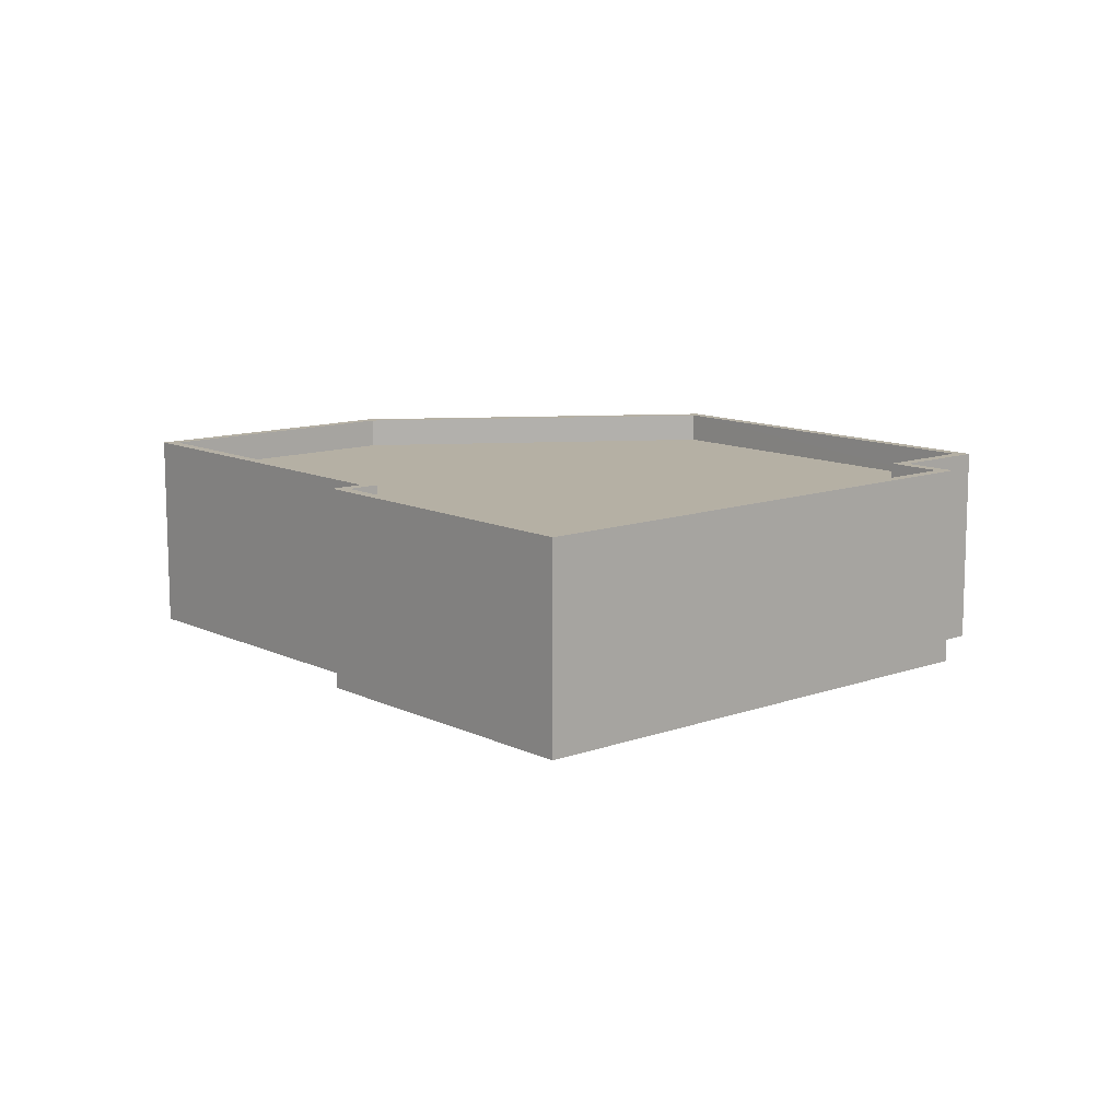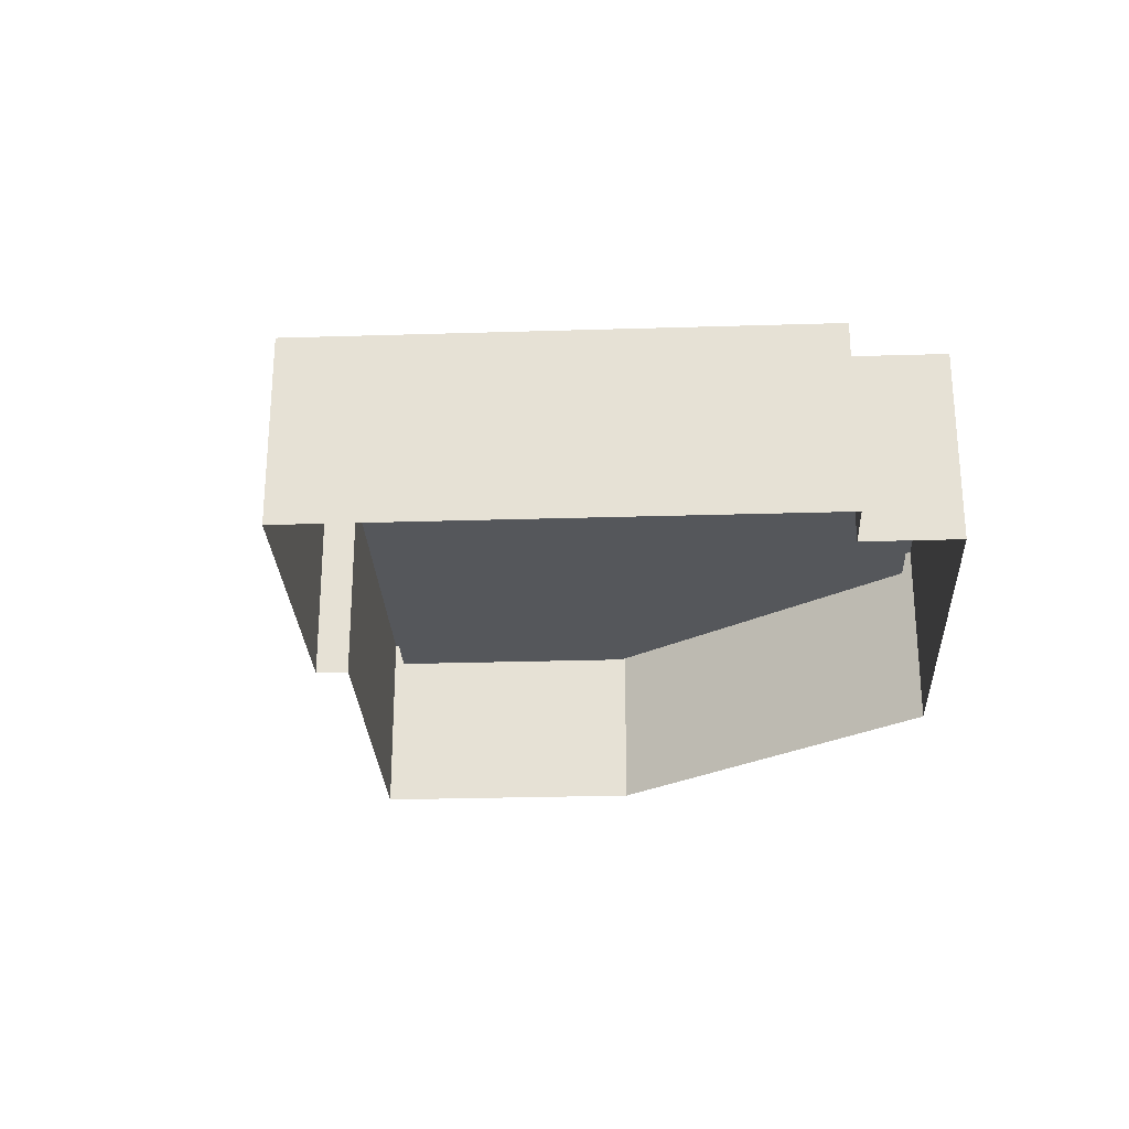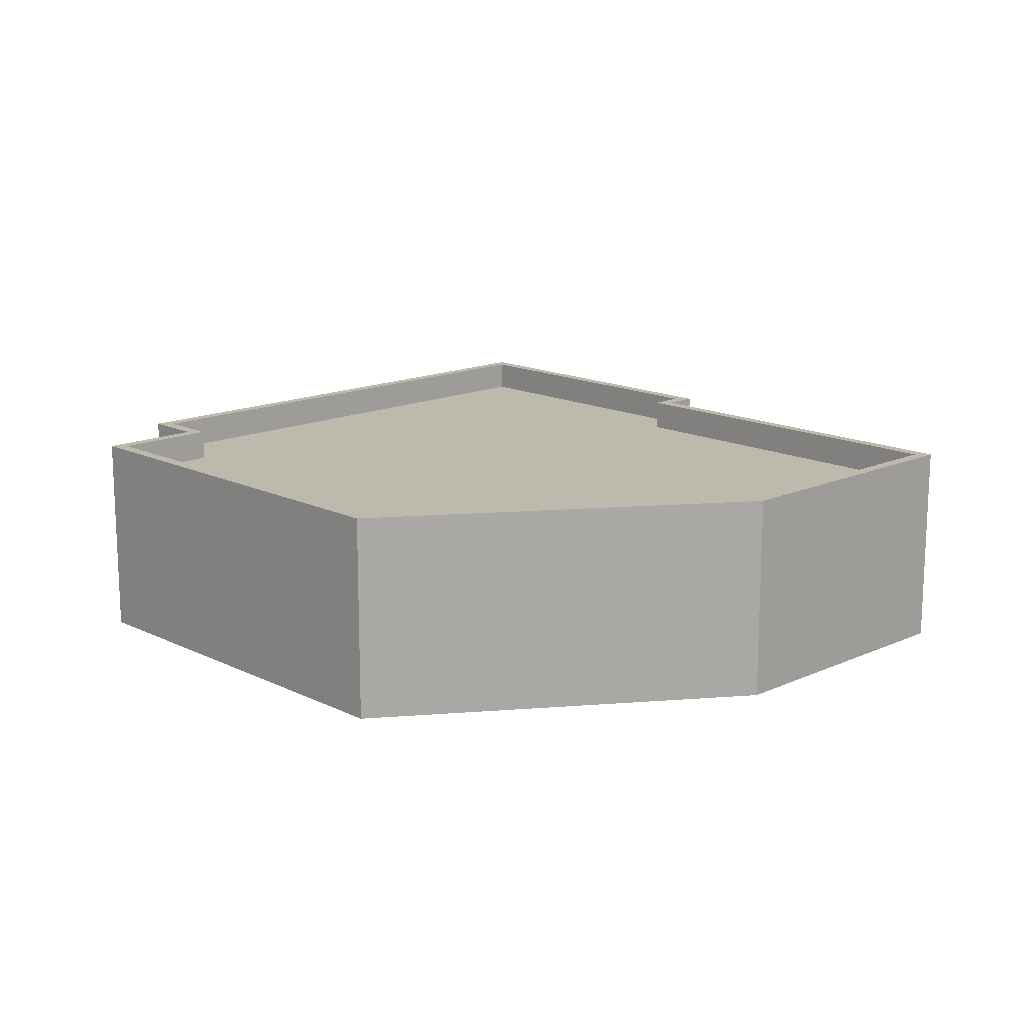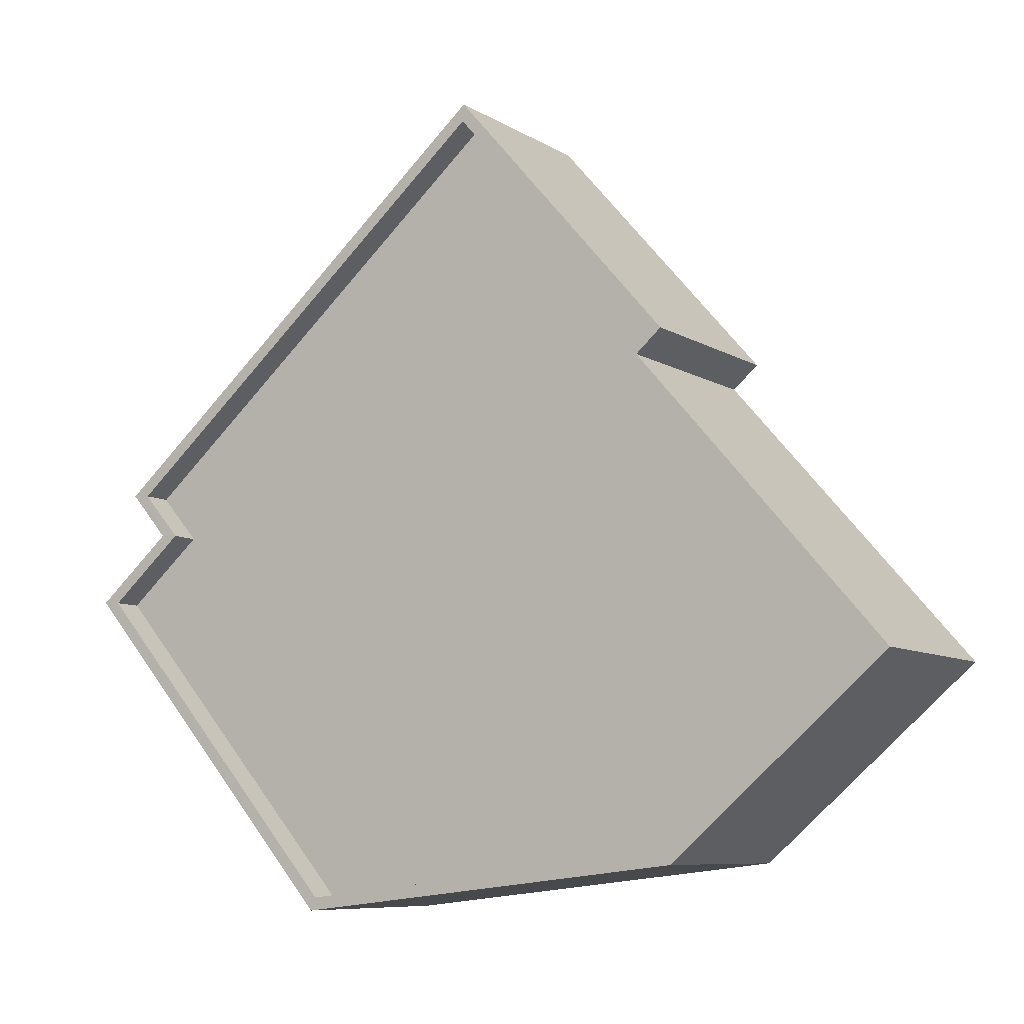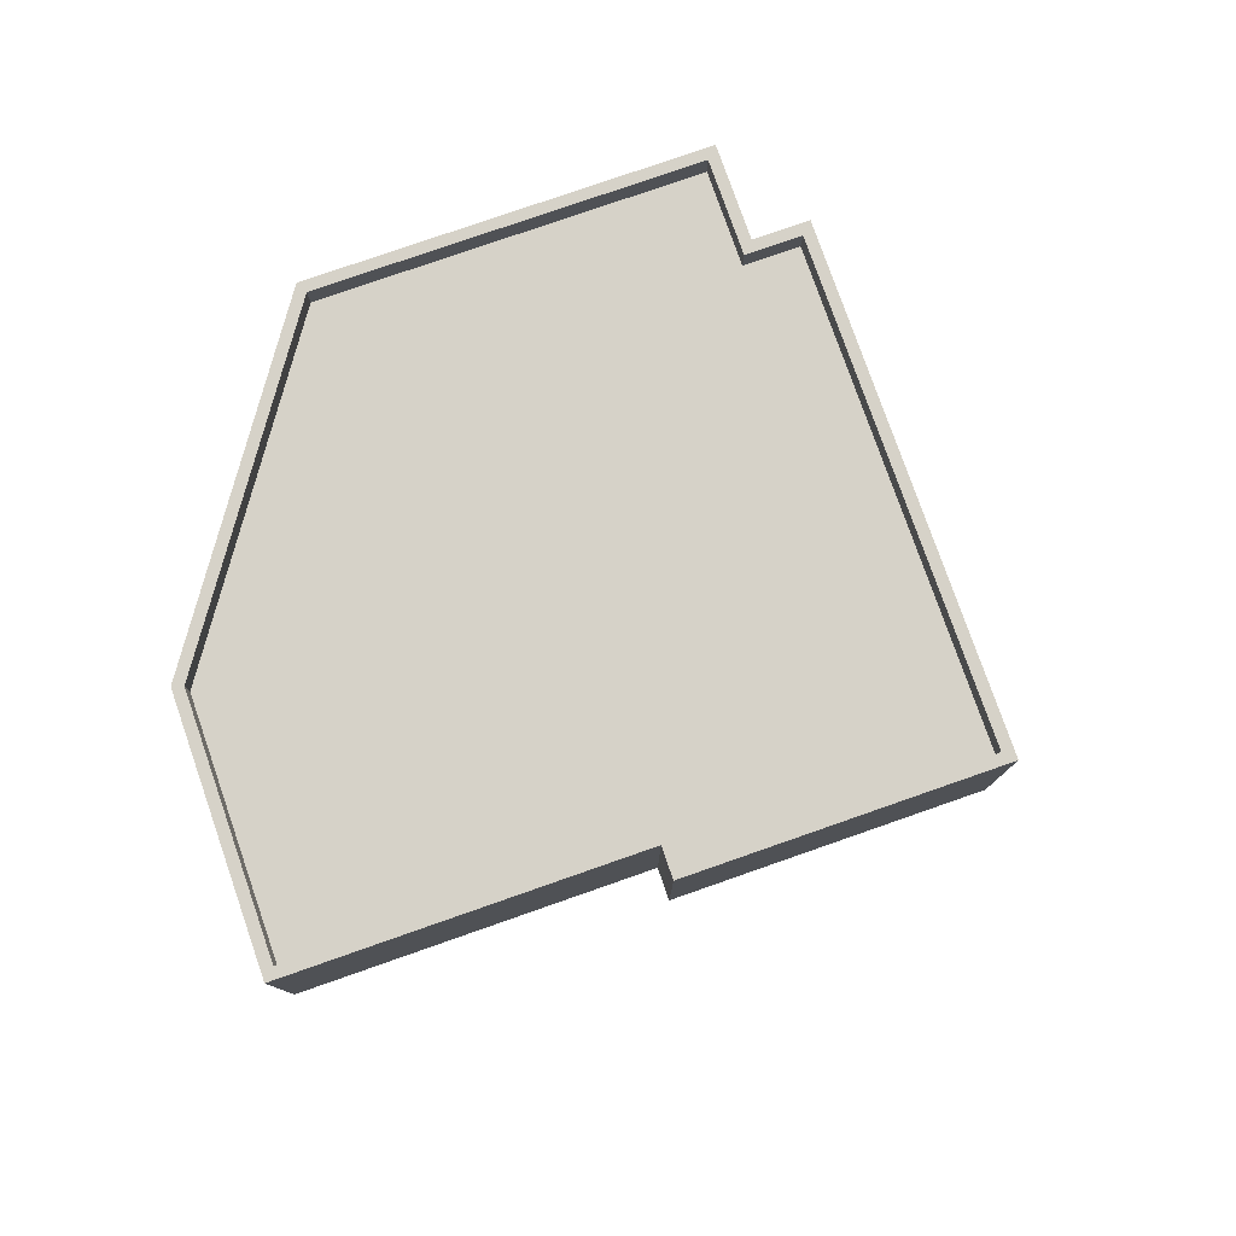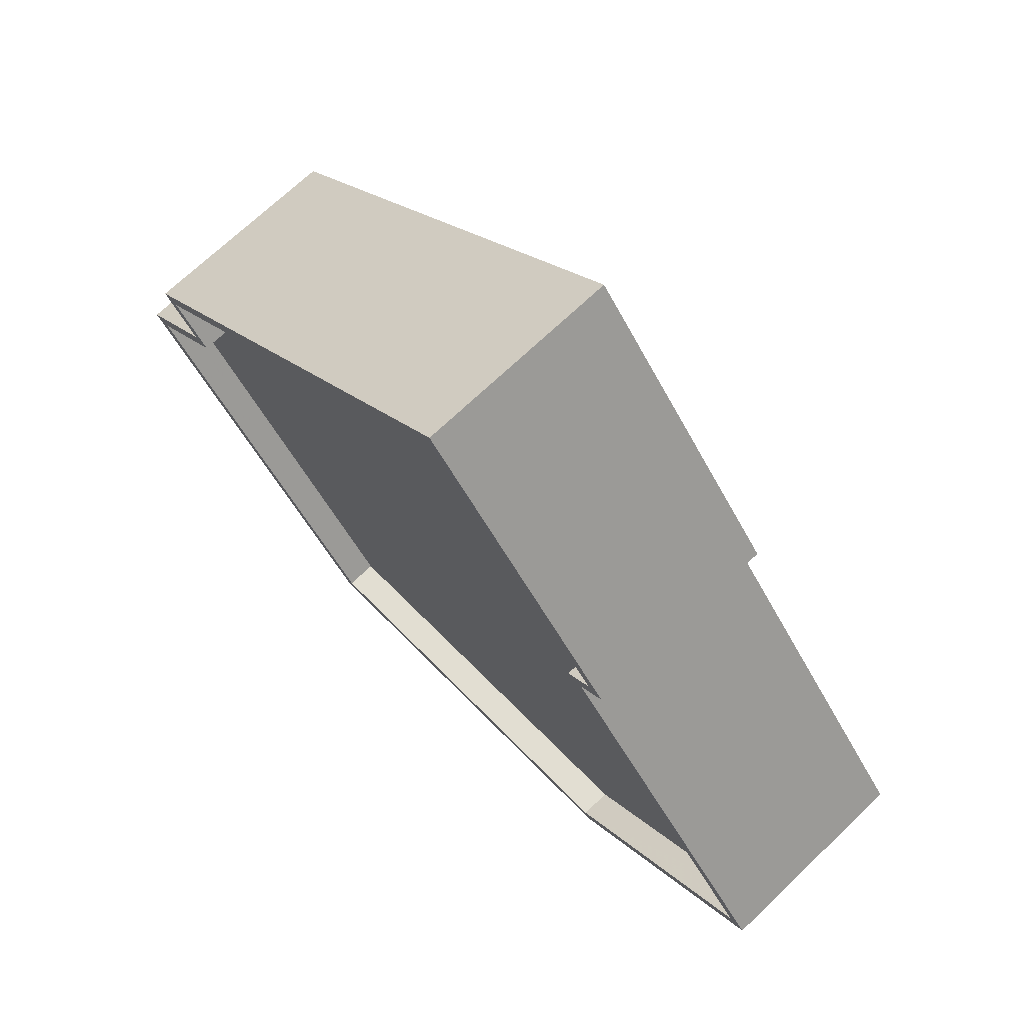
<metadata>
{"format":"obj","ext":"obj","renderer":"f3d","projection":"perspective","resolution":1024,"background":"white","views":[{"elev":11.7,"azim":179.9,"up":"+Z"},{"elev":-26.9,"azim":-136.3,"up":"+Z"},{"elev":15.0,"azim":-3.0,"up":"+Z"},{"elev":-8.1,"azim":31.9,"up":"+Y"},{"elev":78.4,"azim":111.7,"up":"+Z"},{"elev":70.3,"azim":46.4,"up":"+Y"}]}
</metadata>
<code>
v 1.07e+04 -1.15e+04 17.55
v 1.07e+04 -1.151e+04 17.54
v 1.07e+04 -1.151e+04 17.54
v 1.069e+04 -1.151e+04 17.55
v 1.069e+04 -1.151e+04 17.55
v 1.071e+04 -1.151e+04 17.54
v 1.069e+04 -1.151e+04 17.55
v 1.07e+04 -1.15e+04 17.55
v 1.07e+04 -1.15e+04 17.55
v 1.07e+04 -1.151e+04 20.44
v 1.07e+04 -1.151e+04 20.44
v 1.07e+04 -1.15e+04 20.44
v 1.069e+04 -1.151e+04 20.44
v 1.069e+04 -1.151e+04 20.44
v 1.071e+04 -1.151e+04 20.44
v 1.069e+04 -1.151e+04 20.44
v 1.07e+04 -1.15e+04 20.45
v 1.07e+04 -1.15e+04 20.44
v 1.069e+04 -1.151e+04 20.94
v 1.069e+04 -1.151e+04 20.94
v 1.07e+04 -1.151e+04 20.94
v 1.07e+04 -1.151e+04 20.94
v 1.07e+04 -1.151e+04 20.94
v 1.069e+04 -1.151e+04 20.94
v 1.071e+04 -1.151e+04 20.94
v 1.071e+04 -1.151e+04 20.94
v 1.069e+04 -1.151e+04 20.94
v 1.069e+04 -1.151e+04 20.94
v 1.07e+04 -1.15e+04 20.95
v 1.069e+04 -1.151e+04 20.94
v 1.07e+04 -1.15e+04 20.94
v 1.07e+04 -1.15e+04 20.94
v 1.07e+04 -1.15e+04 20.94
v 1.07e+04 -1.151e+04 20.94
v 1.07e+04 -1.15e+04 20.94
v 1.07e+04 -1.15e+04 20.95
f 1 2 3
f 3 4 5
f 1 6 2
f 7 8 5
f 8 9 1
f 5 1 3
f 5 8 1
f 10 11 12
f 13 10 14
f 11 15 12
f 16 14 17
f 17 12 18
f 14 10 12
f 14 12 17
f 19 20 21
f 22 19 21
f 22 21 23
f 19 24 20
f 23 25 26
f 27 24 28
f 27 28 29
f 19 30 24
f 29 31 32
f 33 32 31
f 33 26 25
f 22 23 34
f 31 35 33
f 31 29 36
f 28 36 29
f 24 30 28
f 23 26 34
f 26 33 35
f 34 15 11
f 34 26 15
f 34 11 10
f 22 34 10
f 22 10 13
f 19 22 13
f 19 13 14
f 30 19 14
f 30 14 16
f 28 30 16
f 28 16 17
f 36 28 17
f 31 17 18
f 31 36 17
f 35 18 12
f 35 31 18
f 26 12 15
f 26 35 12
f 23 3 2
f 23 21 3
f 21 4 3
f 21 20 4
f 20 5 4
f 20 24 5
f 24 7 5
f 24 27 7
f 27 8 7
f 27 29 8
f 32 9 8
f 29 32 8
f 33 1 9
f 32 33 9
f 25 6 1
f 33 25 1
f 23 2 6
f 25 23 6

</code>
